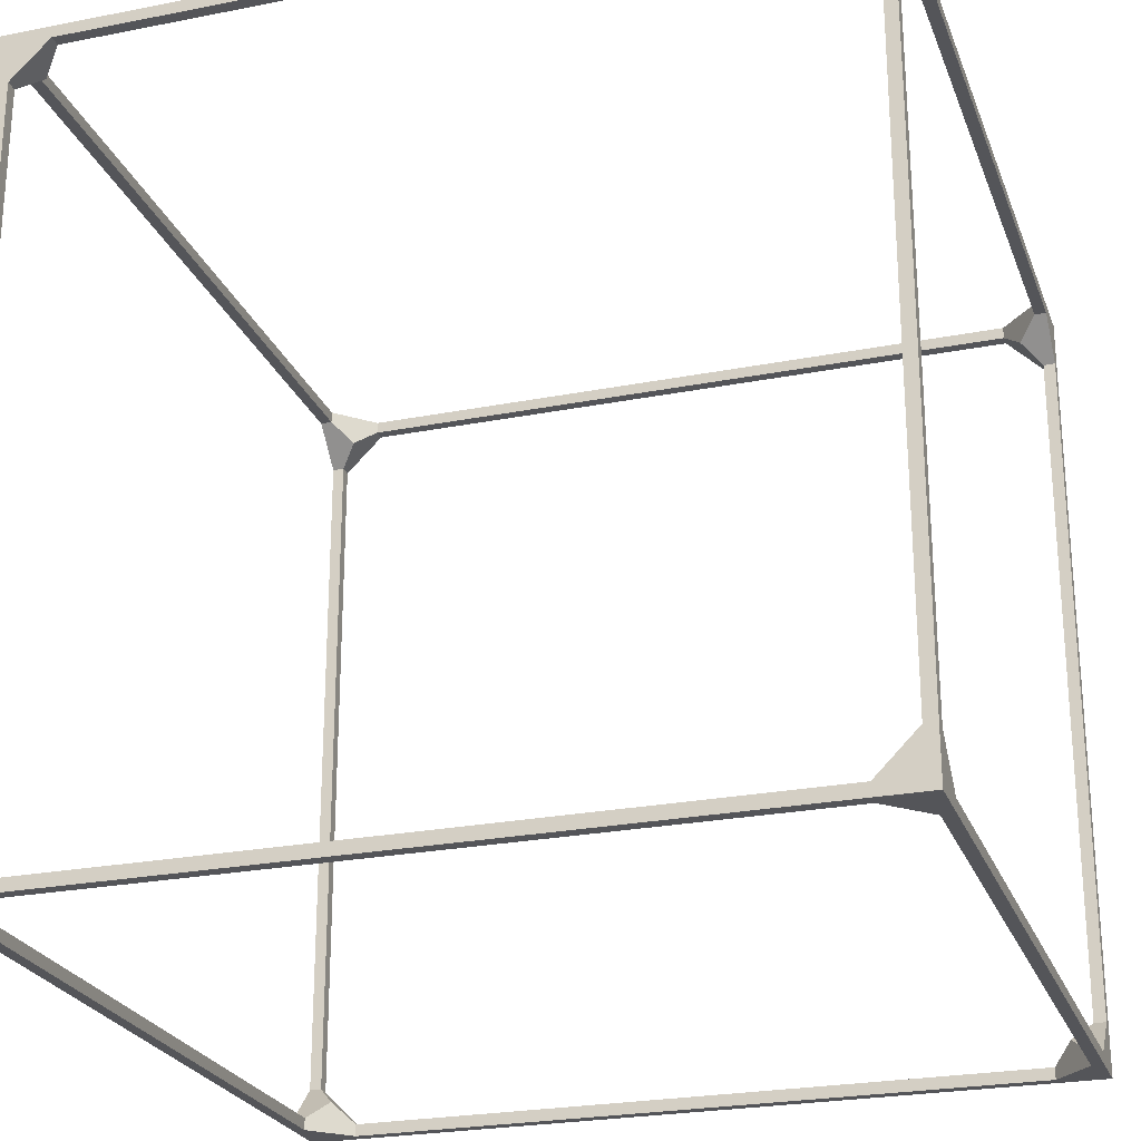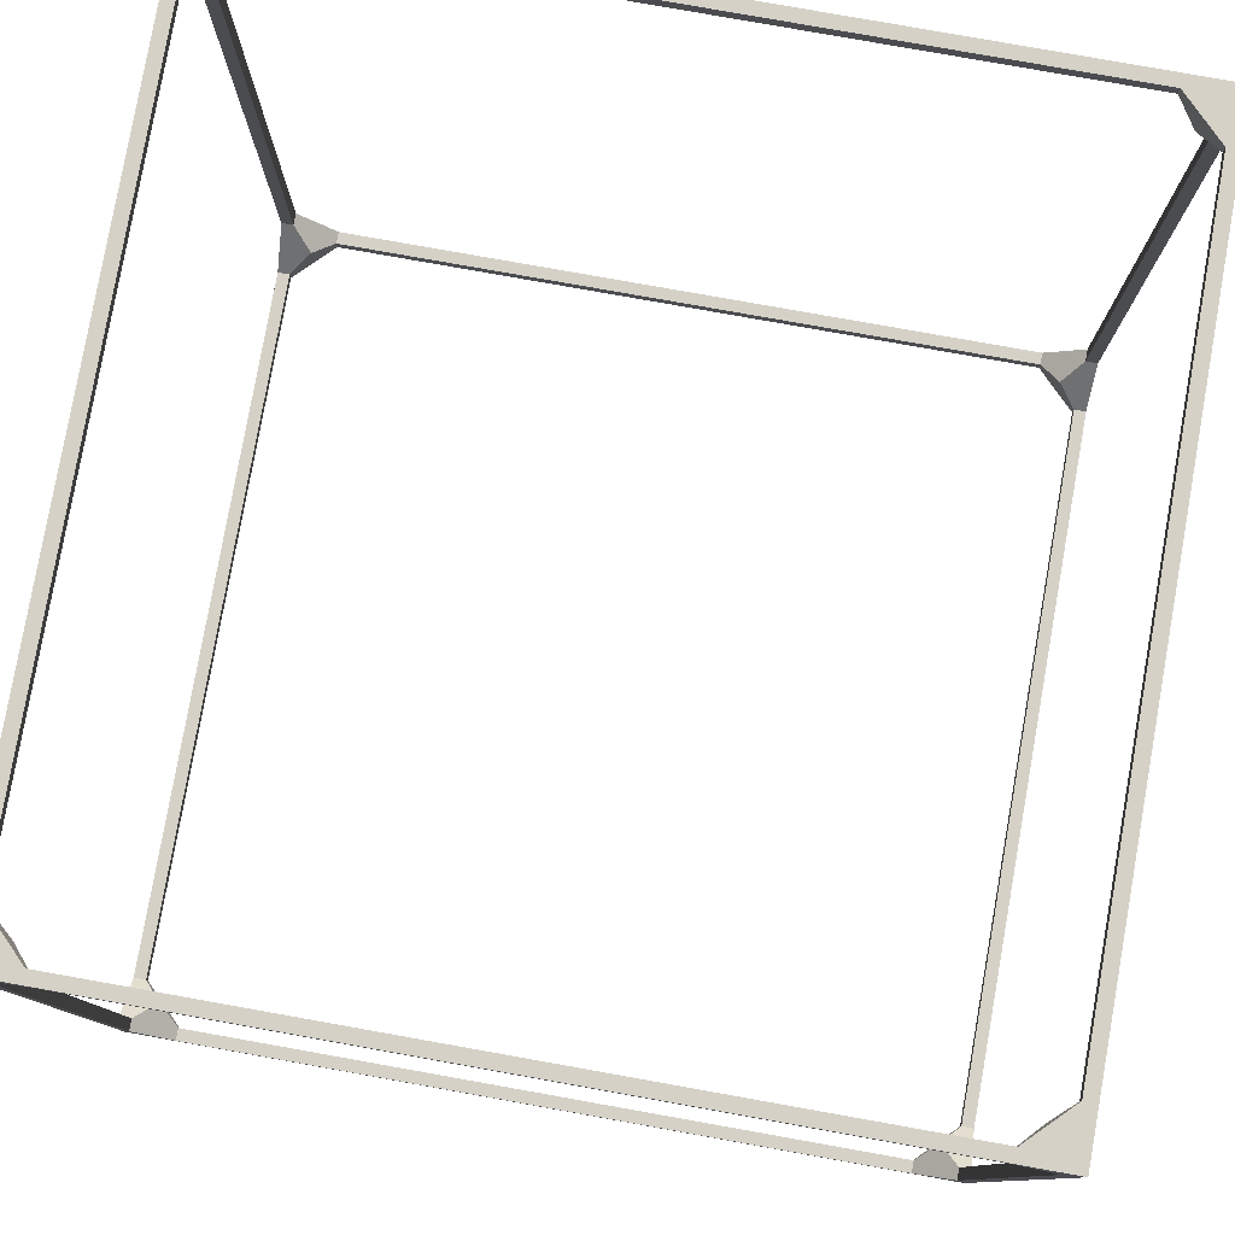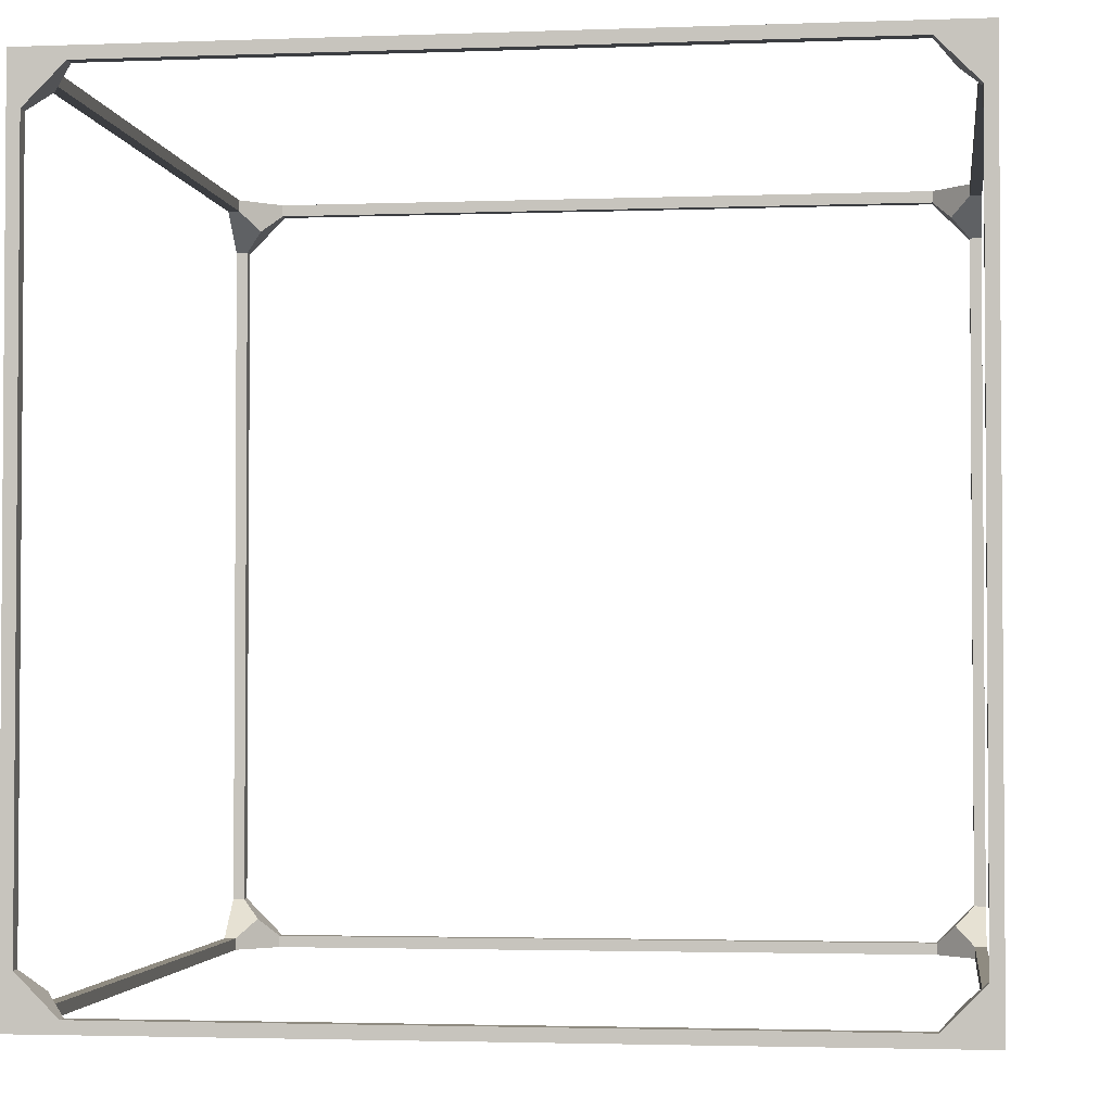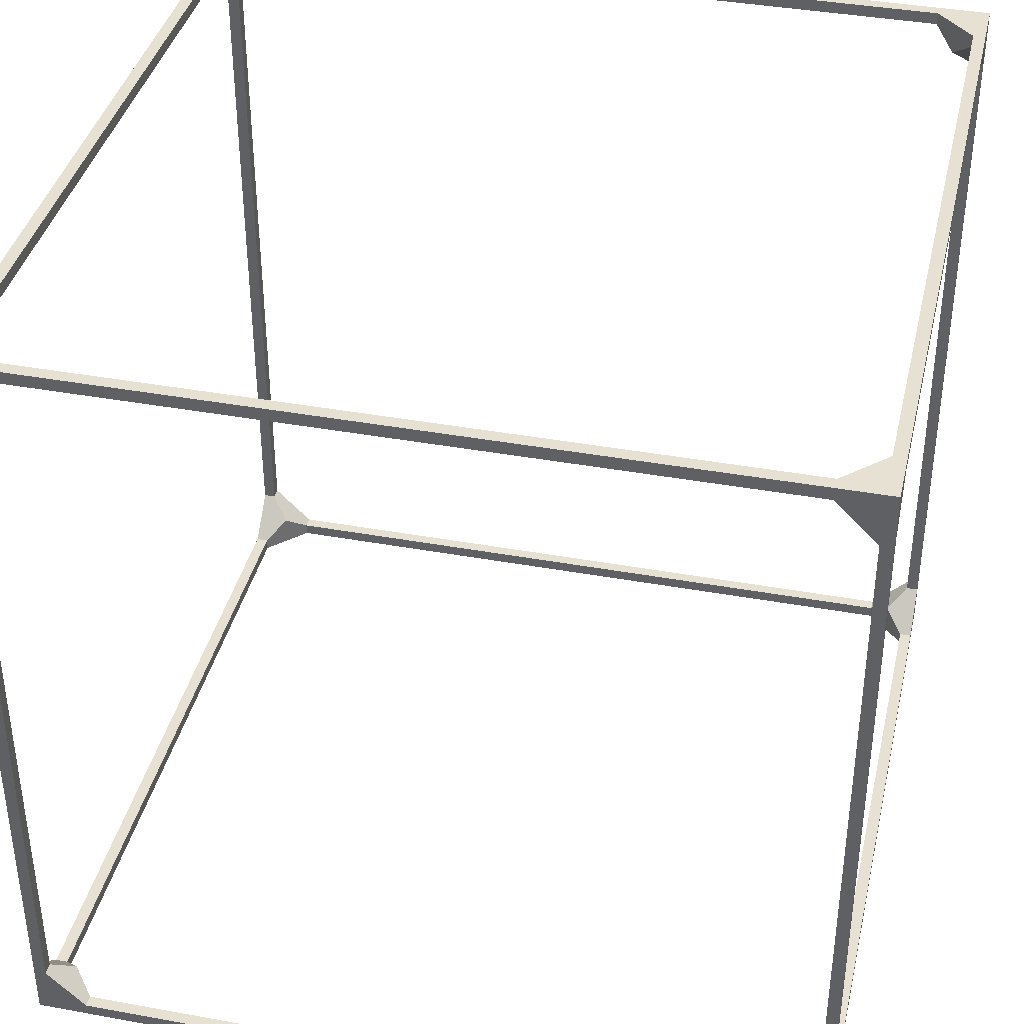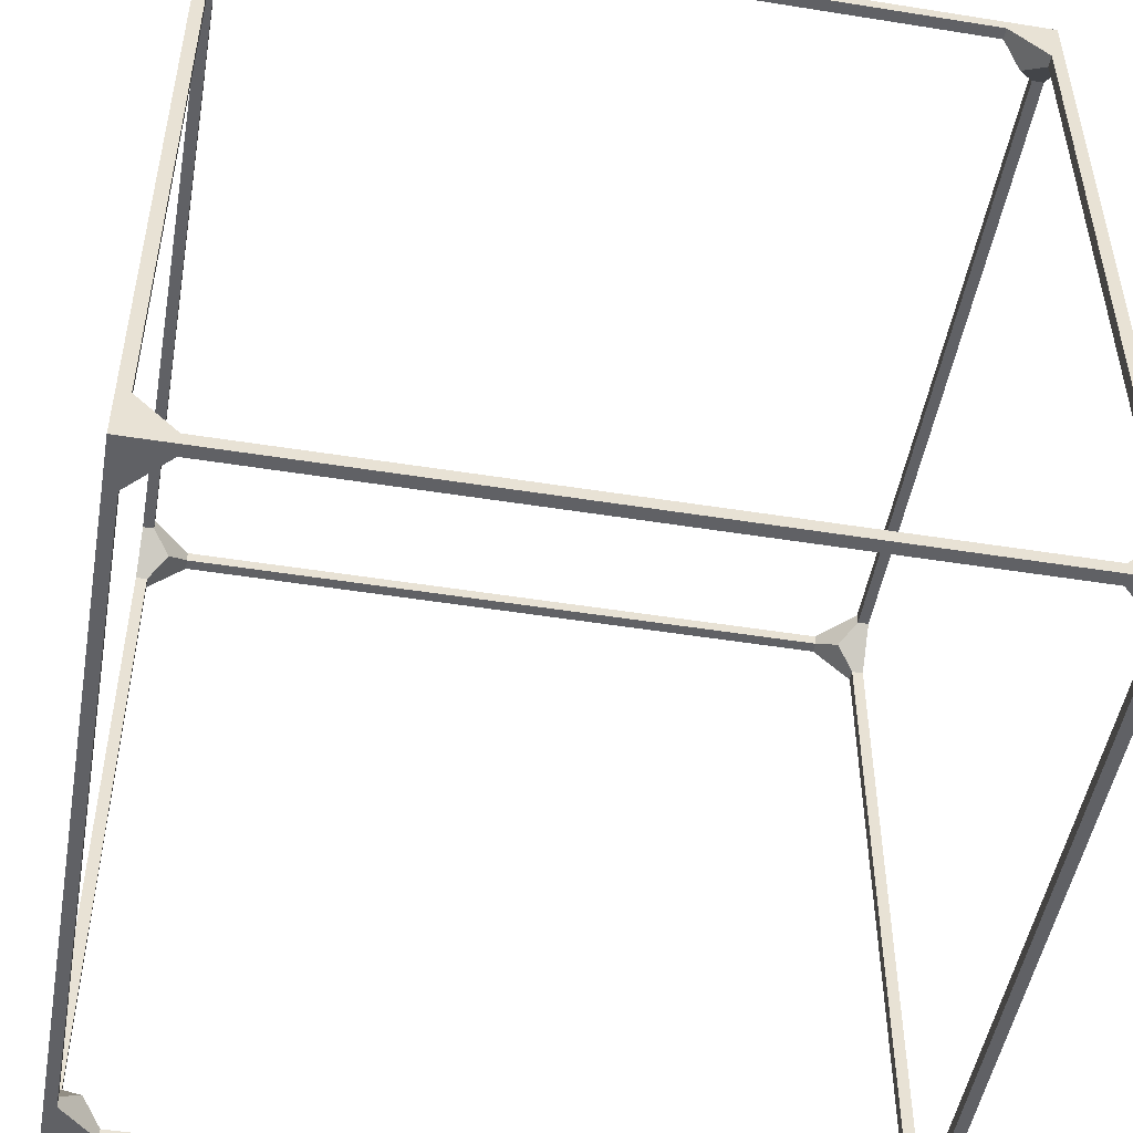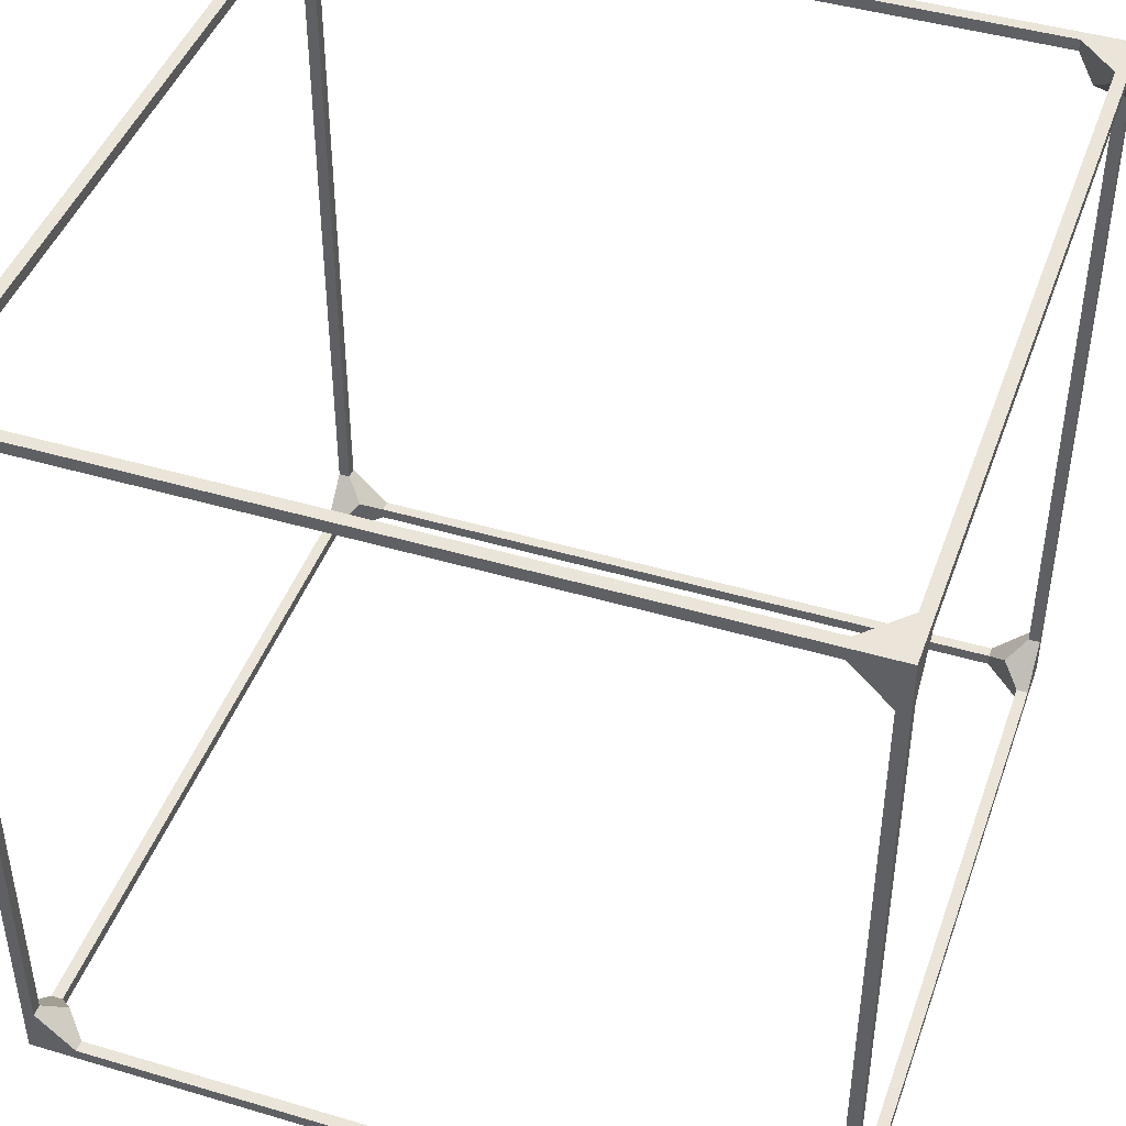
<metadata>
{"format":"obj","ext":"obj","renderer":"f3d","projection":"perspective","resolution":1024,"background":"white","views":[{"elev":-24.8,"azim":107.8,"up":"+Y"},{"elev":79.7,"azim":10.1,"up":"+Z"},{"elev":-2.6,"azim":7.4,"up":"+Z"},{"elev":38.8,"azim":-77.1,"up":"+Z"},{"elev":-49.6,"azim":-100.0,"up":"+Z"},{"elev":44.5,"azim":-160.9,"up":"+Y"}]}
</metadata>
<code>
o Cube
v -0.5 -0.5 0.5
v -0.5 0.5 0.5
v -0.5 -0.5 -0.5
v -0.5 0.5 -0.5
v 0.5 -0.5 0.5
v 0.5 0.5 0.5
v 0.5 -0.5 -0.5
v 0.5 0.5 -0.5
v -0.485 0.4365 -0.5
v -0.485 -0.4365 -0.5
v 0.4607 0.4607 -0.5
v 0.4365 0.485 -0.5
v -0.4607 -0.4607 -0.5
v -0.4365 0.485 -0.5
v -0.4365 -0.485 -0.5
v 0.485 0.4365 -0.5
v 0.485 -0.4365 -0.5
v 0.4365 -0.485 -0.5
v -0.4607 0.4607 0.5
v -0.4365 0.485 0.5
v 0.485 0.4365 0.5
v 0.485 -0.4365 0.5
v 0.4607 -0.4607 0.5
v 0.4365 0.485 0.5
v -0.485 -0.4365 0.5
v -0.485 0.4365 0.5
v 0.4365 -0.485 0.5
v -0.4365 -0.485 0.5
v -0.5 0.4365 0.485
v -0.5 -0.4365 0.485
v -0.5 0.4607 -0.4607
v -0.5 0.485 -0.4365
v -0.5 -0.4607 0.4607
v -0.5 0.485 0.4365
v -0.5 -0.485 0.4365
v -0.5 0.4365 -0.485
v -0.5 -0.4365 -0.485
v -0.5 -0.485 -0.4365
v 0.5 0.4607 0.4607
v 0.5 0.485 0.4365
v 0.5 0.4365 -0.485
v 0.5 -0.4365 -0.485
v 0.5 -0.4607 -0.4607
v 0.5 0.485 -0.4365
v 0.5 -0.4365 0.485
v 0.5 0.4365 0.485
v 0.5 -0.485 -0.4365
v 0.5 -0.485 0.4365
v 0.485 0.4365 0.485
v 0.485 0.4365 -0.485
v 0.485 -0.4365 0.485
v 0.485 -0.4365 -0.485
v -0.485 -0.4365 -0.485
v -0.485 -0.4365 0.485
v -0.485 0.4365 -0.485
v -0.485 0.4365 0.485
v -0.4607 -0.5 -0.4607
v -0.4365 -0.5 -0.485
v 0.4365 -0.5 -0.485
v 0.485 -0.5 -0.4365
v 0.4607 -0.5 0.4607
v 0.485 -0.5 0.4365
v -0.485 -0.5 -0.4365
v -0.485 -0.5 0.4365
v 0.4365 -0.5 0.485
v -0.4365 -0.5 0.485
v -0.485 0.5 0.4365
v -0.485 0.5 -0.4365
v 0.4365 0.5 -0.485
v 0.4607 0.5 -0.4607
v -0.4365 0.5 -0.485
v -0.4607 0.5 0.4607
v -0.4365 0.5 0.485
v 0.4365 0.5 0.485
v 0.485 0.5 -0.4365
v 0.485 0.5 0.4365
v 0.4365 0.485 0.485
v -0.4365 0.485 0.485
v 0.4365 0.485 -0.485
v -0.4365 0.485 -0.485
v -0.4365 -0.485 -0.485
v -0.4607 -0.4607 -0.4607
v -0.4607 -0.4607 0.4607
v -0.4365 -0.485 0.485
v -0.4607 0.4607 -0.4607
v -0.4607 0.4607 0.4607
v 0.4607 -0.4607 -0.4607
v 0.4365 -0.485 -0.485
v 0.4365 -0.485 0.485
v 0.4607 -0.4607 0.4607
v 0.4607 0.4607 -0.4607
v 0.4607 0.4607 0.4607
v -0.485 0.485 0.4365
v -0.485 0.485 -0.4365
v 0.485 0.485 -0.4365
v 0.485 0.485 0.4365
v -0.485 -0.485 0.4365
v 0.485 -0.485 0.4365
v 0.485 -0.485 -0.4365
v -0.485 -0.485 -0.4365
f 2 34 29
f 3 38 37
f 4 14 9
f 7 18 17
f 8 44 41
f 5 48 45
f 6 24 21
f 1 28 25
f 7 60 59
f 1 64 66
f 4 68 71
f 6 76 74
f 16 52 50
f 22 49 51
f 20 77 24
f 14 79 80
f 9 53 10
f 25 56 26
f 13 53 82
f 54 28 84
f 55 14 80
f 19 56 78
f 52 18 88
f 23 51 90
f 91 12 16
f 21 77 92
f 18 81 88
f 28 89 84
f 37 55 36
f 41 52 42
f 32 93 34
f 44 96 95
f 46 51 49
f 30 56 54
f 33 54 97
f 51 48 98
f 39 49 92
f 56 34 93
f 43 52 87
f 53 38 100
f 31 55 94
f 50 44 95
f 35 100 38
f 48 99 98
f 75 96 76
f 60 98 99
f 74 78 73
f 66 89 65
f 64 100 97
f 68 93 94
f 71 94 85
f 57 81 82
f 97 84 66
f 72 78 93
f 88 60 99
f 70 79 91
f 76 92 77
f 65 90 62
f 69 80 79
f 58 88 81
f 30 33 1
f 4 31 32
f 4 32 34
f 30 1 2
f 29 30 2
f 2 4 34
f 36 31 4
f 1 33 35
f 1 35 38
f 36 4 3
f 37 36 3
f 3 1 38
f 10 13 3
f 8 11 12
f 8 12 14
f 10 3 4
f 9 10 4
f 4 8 14
f 16 11 8
f 3 13 15
f 3 15 18
f 16 8 7
f 17 16 7
f 7 3 18
f 42 43 7
f 6 39 40
f 6 40 44
f 42 7 8
f 41 42 8
f 8 6 44
f 46 39 6
f 7 43 47
f 7 47 48
f 46 6 5
f 45 46 5
f 5 7 48
f 22 23 5
f 2 19 20
f 2 20 24
f 22 5 6
f 21 22 6
f 6 2 24
f 26 19 2
f 5 23 27
f 5 27 28
f 26 2 1
f 25 26 1
f 1 5 28
f 5 61 62
f 5 62 60
f 58 57 3
f 59 58 3
f 7 5 60
f 59 3 7
f 3 57 63
f 3 63 64
f 65 61 5
f 66 65 5
f 1 3 64
f 66 5 1
f 69 70 8
f 2 72 67
f 2 67 68
f 69 8 4
f 71 69 4
f 4 2 68
f 73 72 2
f 8 70 75
f 8 75 76
f 73 2 6
f 74 73 6
f 6 8 76
f 16 17 52
f 22 21 49
f 20 78 77
f 14 12 79
f 9 55 53
f 25 54 56
f 82 81 15
f 13 10 53
f 82 15 13
f 84 83 54
f 54 25 28
f 80 85 55
f 55 9 14
f 78 20 19
f 19 26 56
f 56 86 78
f 88 87 52
f 52 17 18
f 90 89 27
f 23 22 51
f 90 27 23
f 16 50 91
f 91 79 12
f 12 11 16
f 92 49 21
f 21 24 77
f 18 15 81
f 28 27 89
f 37 53 55
f 41 50 52
f 32 94 93
f 44 40 96
f 46 45 51
f 30 29 56
f 97 35 33
f 33 30 54
f 54 83 97
f 98 90 51
f 51 45 48
f 92 96 40
f 39 46 49
f 92 40 39
f 93 86 56
f 56 29 34
f 87 99 47
f 43 42 52
f 87 47 43
f 100 82 53
f 53 37 38
f 94 32 31
f 31 36 55
f 55 85 94
f 95 91 50
f 50 41 44
f 35 97 100
f 48 47 99
f 75 95 96
f 60 62 98
f 74 77 78
f 66 84 89
f 64 63 100
f 68 67 93
f 85 80 71
f 71 68 94
f 82 100 63
f 57 58 81
f 82 63 57
f 66 64 97
f 97 83 84
f 93 67 72
f 72 73 78
f 78 86 93
f 99 87 88
f 88 59 60
f 91 95 75
f 70 69 79
f 91 75 70
f 77 74 76
f 76 96 92
f 62 61 65
f 65 89 90
f 90 98 62
f 69 71 80
f 58 59 88

</code>
